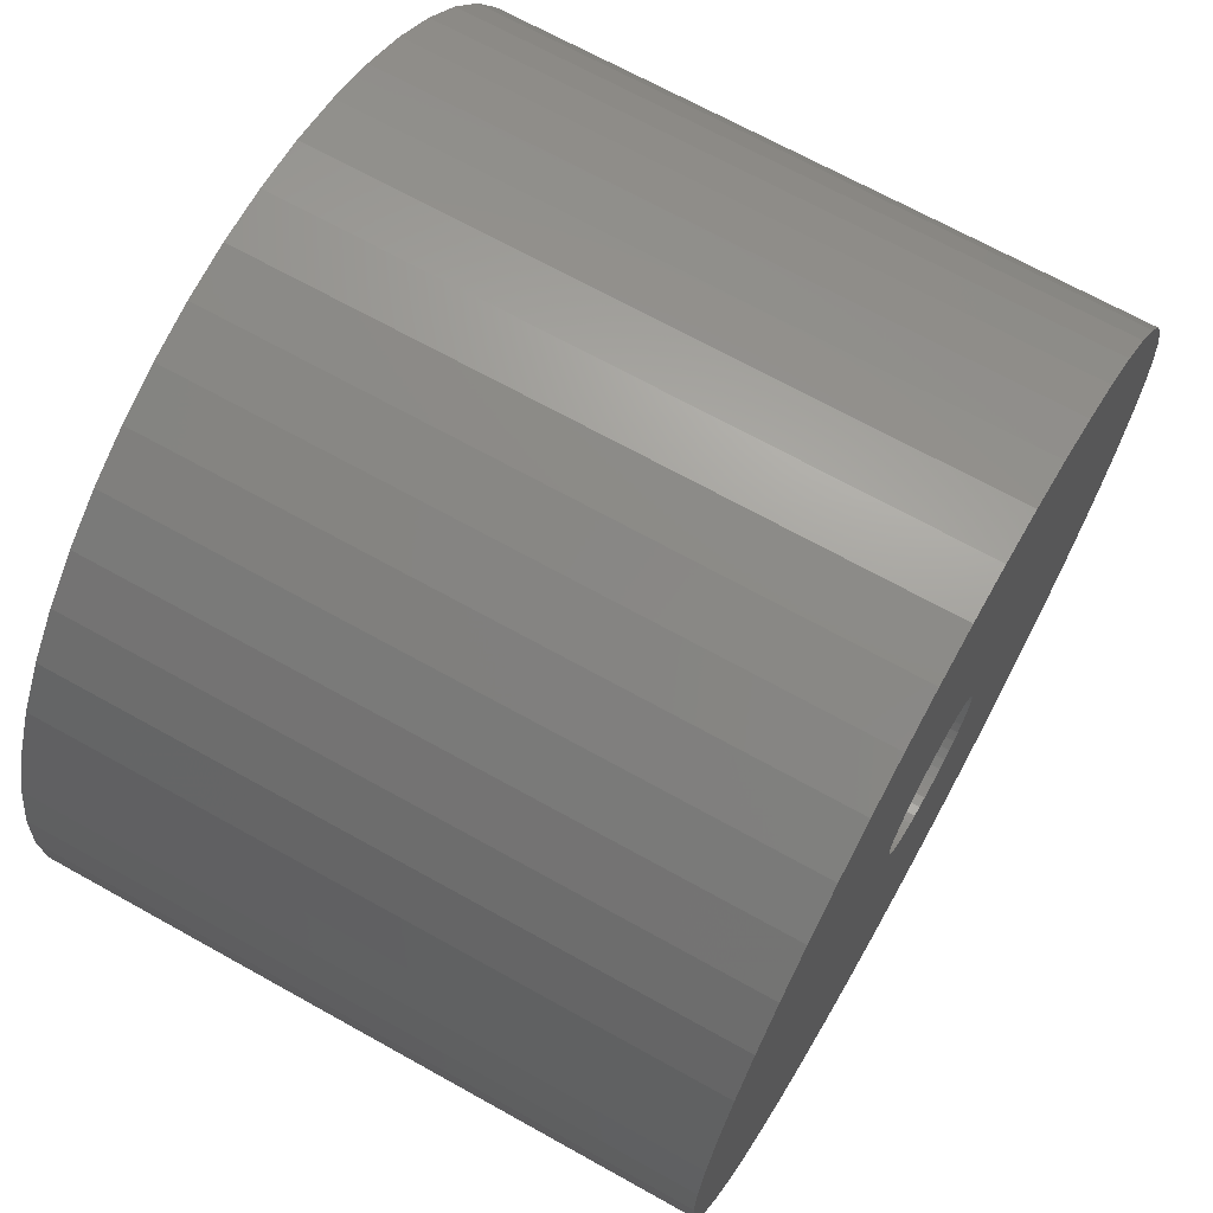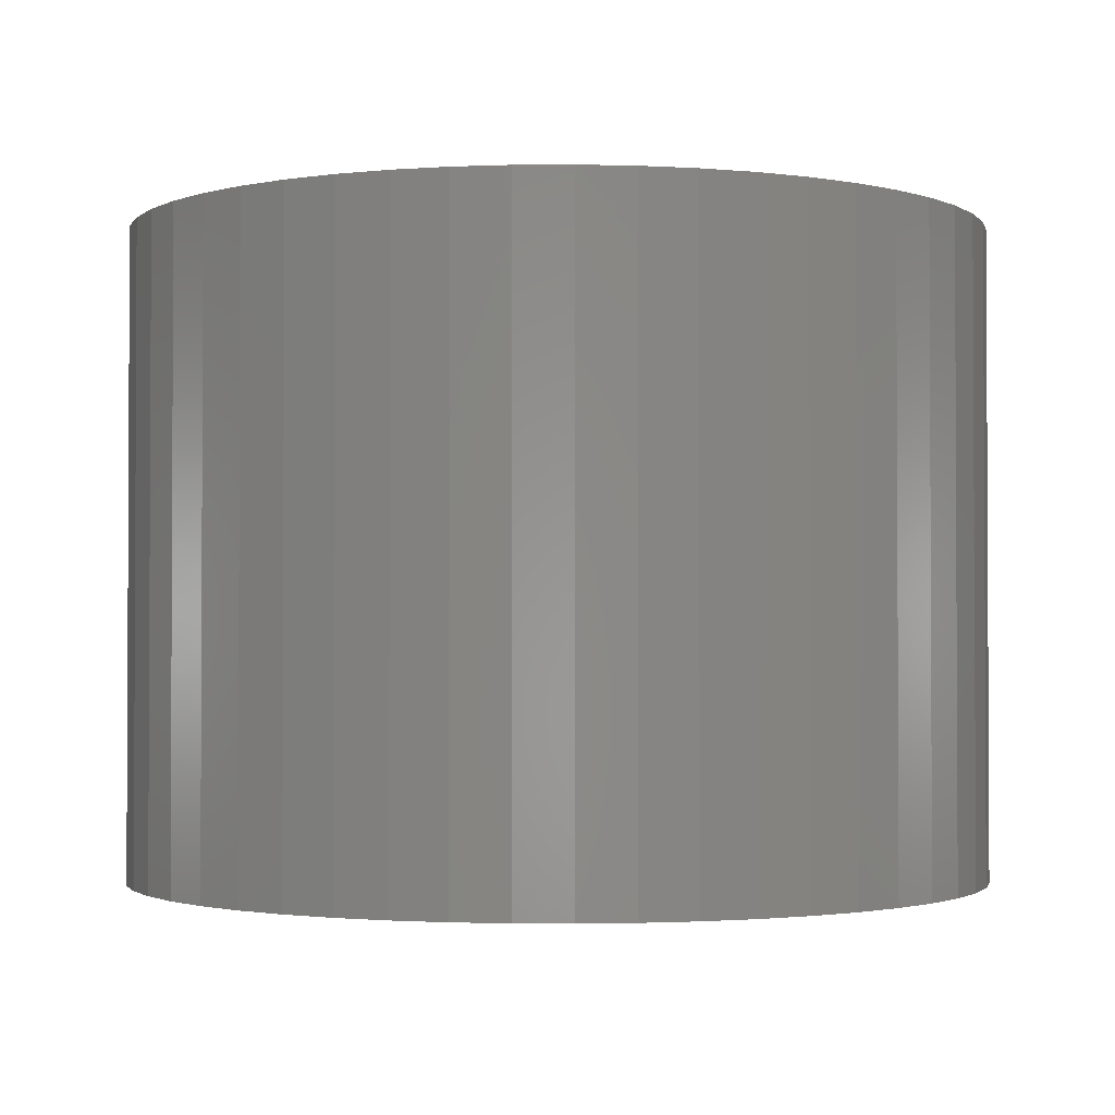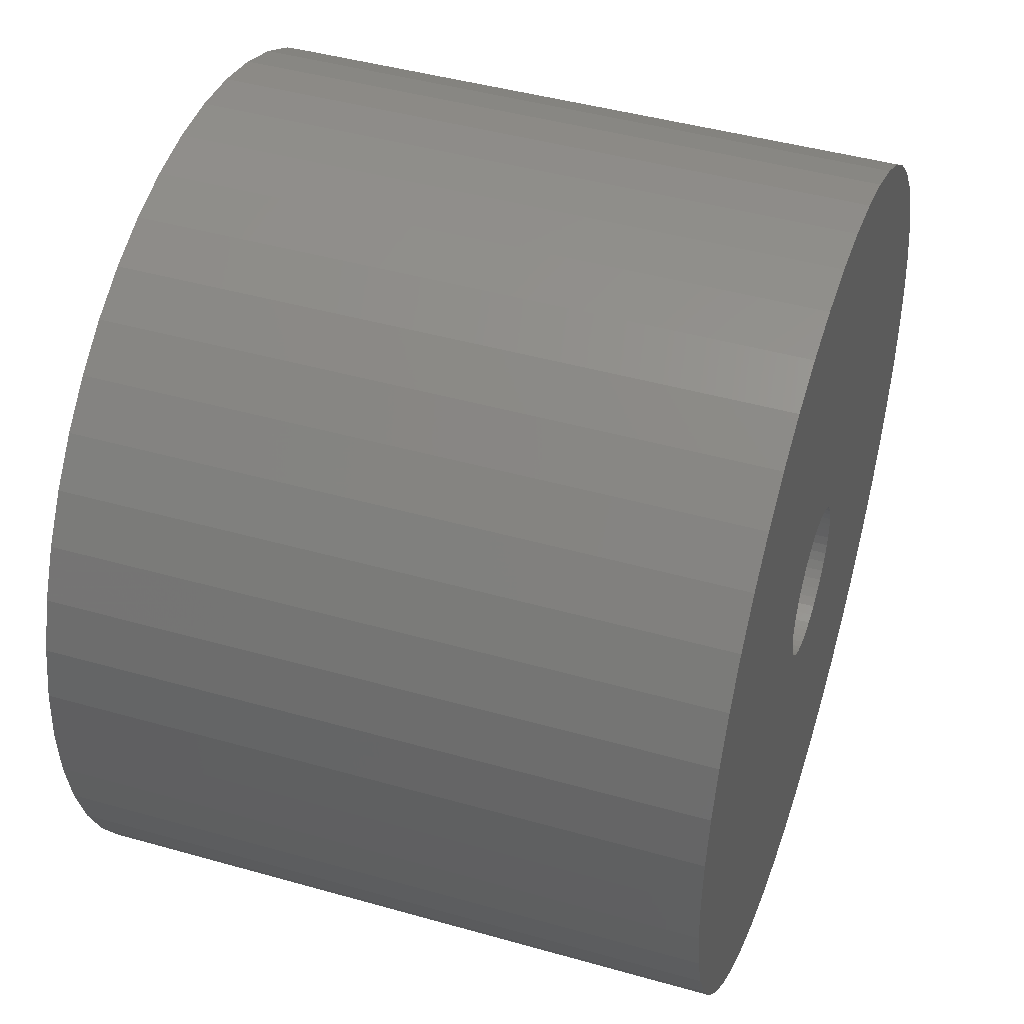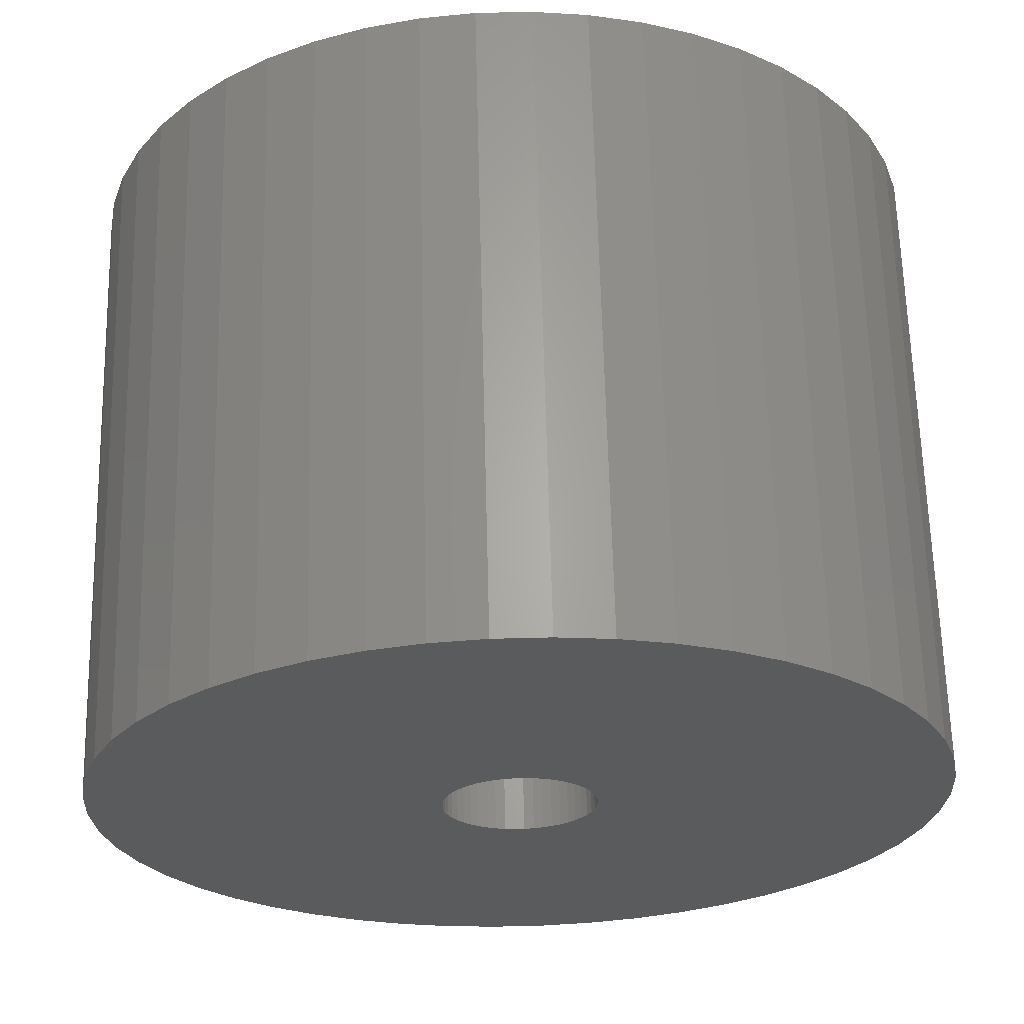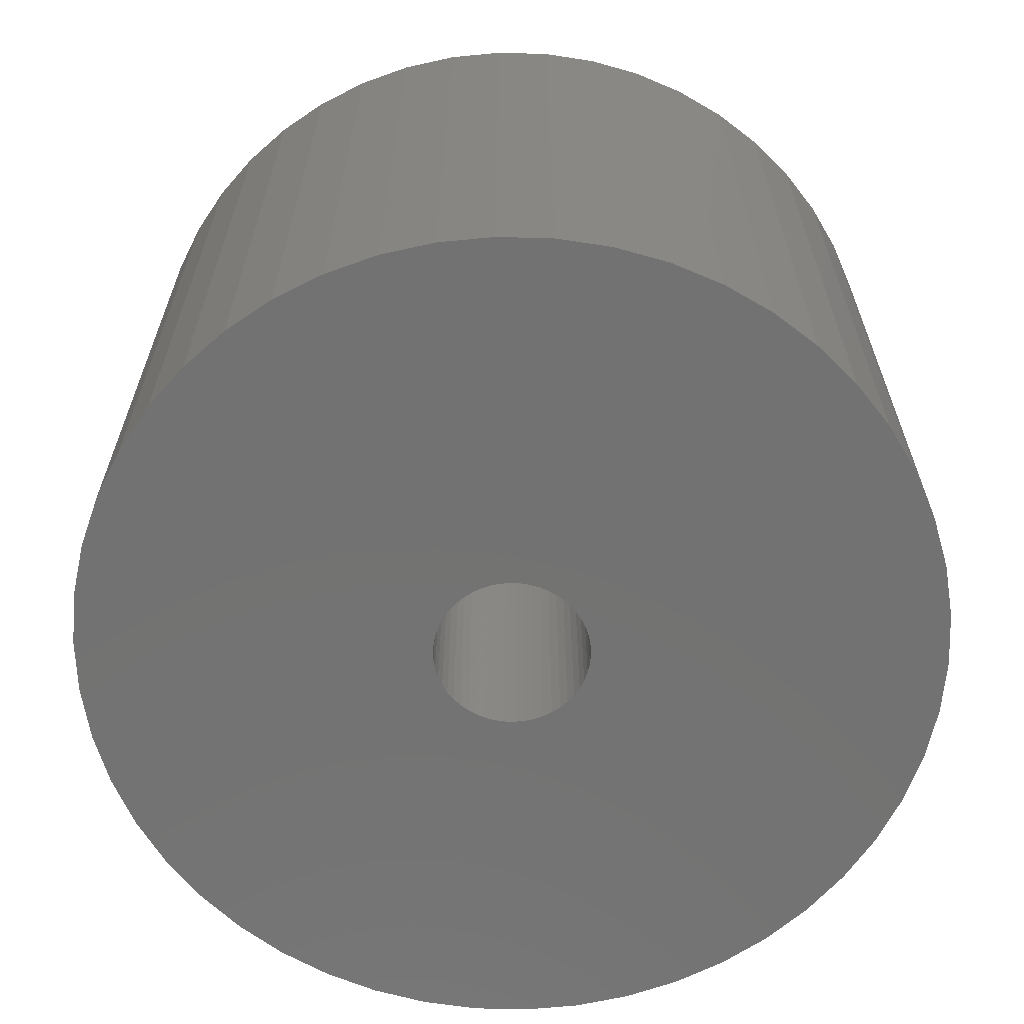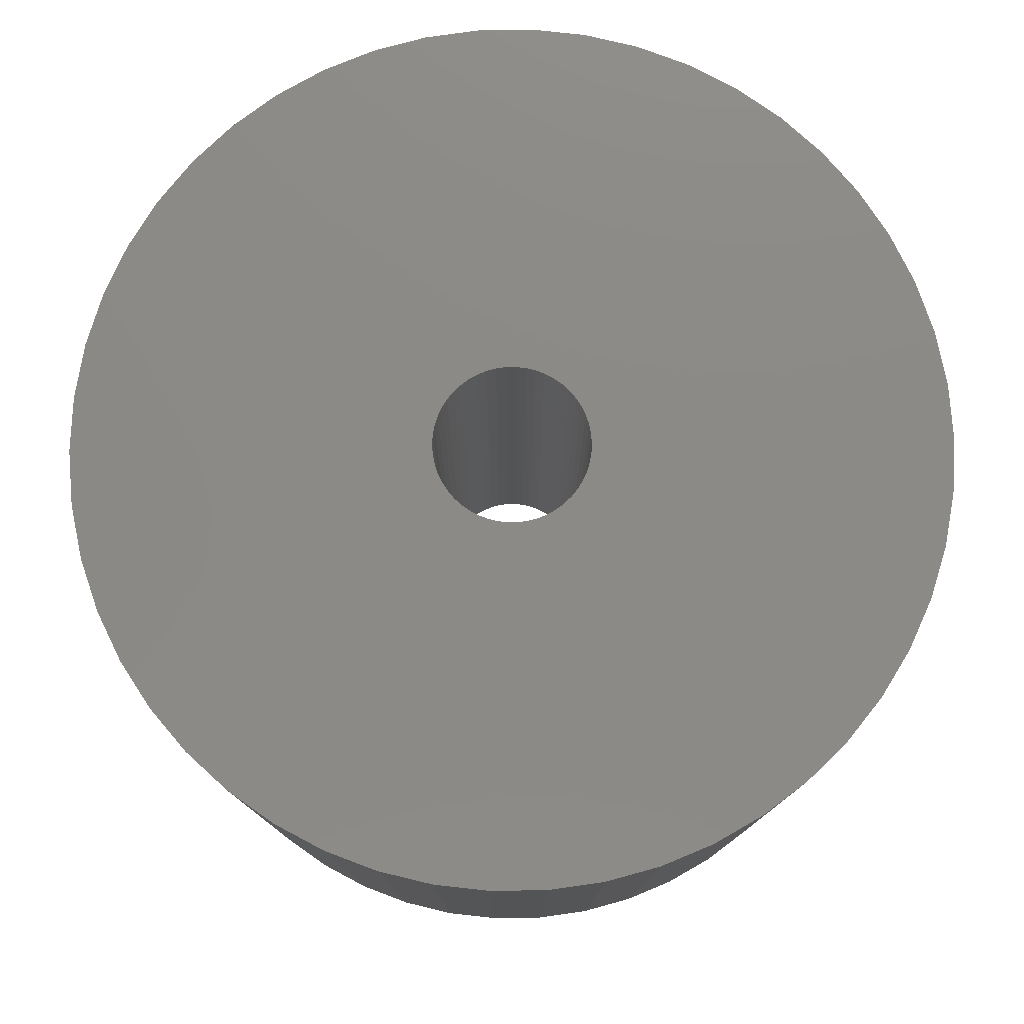
<metadata>
{"format":"stl","ext":"stl","renderer":"f3d","projection":"perspective","resolution":1024,"background":"white","views":[{"elev":68.7,"azim":-60.8,"up":"+Y"},{"elev":-1.7,"azim":8.8,"up":"+Z"},{"elev":44.5,"azim":108.3,"up":"+Y"},{"elev":64.5,"azim":-1.4,"up":"+Y"},{"elev":-64.5,"azim":164.0,"up":"+Z"},{"elev":78.2,"azim":114.3,"up":"+Z"}]}
</metadata>
<code>
# stl→obj: 200 verts, 400 faces
v 18 0 13.5
v 17.86 2.256 -13.5
v 17.86 2.256 13.5
v 18 0 -13.5
v -18 0 -13.5
v -17.86 2.256 13.5
v -17.86 2.256 -13.5
v -18 0 13.5
v 1.13 17.96 -13.5
v -1.13 17.96 13.5
v 1.13 17.96 13.5
v -1.13 17.96 -13.5
v -1.13 -17.96 -13.5
v 1.13 -17.96 13.5
v -1.13 -17.96 13.5
v 1.13 -17.96 -13.5
v 13.12 12.32 -13.5
v 11.47 13.87 13.5
v 13.12 12.32 13.5
v 11.47 13.87 -13.5
v -11.47 13.87 -13.5
v -13.12 12.32 13.5
v -11.47 13.87 13.5
v -13.12 12.32 -13.5
v -5.562 17.12 -13.5
v -7.664 16.29 13.5
v -5.562 17.12 13.5
v -7.664 16.29 -13.5
v 16.74 6.626 13.5
v 15.77 8.672 -13.5
v 15.77 8.672 13.5
v 16.74 6.626 -13.5
v 17.43 4.476 -13.5
v 17.43 4.476 13.5
v 14.56 10.58 -13.5
v 14.56 10.58 13.5
v 7.664 16.29 -13.5
v 5.562 17.12 13.5
v 7.664 16.29 13.5
v 5.562 17.12 -13.5
v 3.373 17.68 13.5
v 3.373 17.68 -13.5
v 9.645 15.2 -13.5
v 9.645 15.2 13.5
v -16.74 6.626 -13.5
v -15.77 8.672 13.5
v -15.77 8.672 -13.5
v -16.74 6.626 13.5
v -14.56 10.58 -13.5
v -14.56 10.58 13.5
v -17.43 4.476 -13.5
v -17.43 4.476 13.5
v -9.645 15.2 13.5
v -9.645 15.2 -13.5
v -3.373 17.68 13.5
v -3.373 17.68 -13.5
v 3.373 -17.68 13.5
v 3.373 -17.68 -13.5
v 5.562 -17.12 -13.5
v 7.664 -16.29 13.5
v 5.562 -17.12 13.5
v 7.664 -16.29 -13.5
v 3.25 0 13.5
v 3.224 0.4073 13.5
v 17.86 -2.256 13.5
v 3.148 0.8082 13.5
v 3.224 -0.4073 13.5
v 3.022 1.196 13.5
v 17.43 -4.476 13.5
v 2.848 1.566 13.5
v 3.148 -0.8082 13.5
v 2.629 1.91 13.5
v 16.74 -6.626 13.5
v 2.369 2.225 13.5
v 3.022 -1.196 13.5
v 2.072 2.504 13.5
v 15.77 -8.672 13.5
v 1.741 2.744 13.5
v 2.848 -1.566 13.5
v 1.384 2.941 13.5
v 14.56 -10.58 13.5
v 1.004 3.091 13.5
v 2.629 -1.91 13.5
v 13.12 -12.32 13.5
v 0.609 3.192 13.5
v 0.2041 3.244 13.5
v -0.2041 3.244 13.5
v -0.609 3.192 13.5
v -1.004 3.091 13.5
v -1.384 2.941 13.5
v -1.741 2.744 13.5
v -2.072 2.504 13.5
v -2.369 2.225 13.5
v -2.629 1.91 13.5
v 2.369 -2.225 13.5
v 11.47 -13.87 13.5
v 2.072 -2.504 13.5
v 9.645 -15.2 13.5
v 1.741 -2.744 13.5
v 1.384 -2.941 13.5
v 1.004 -3.091 13.5
v 0.609 -3.192 13.5
v 0.2041 -3.244 13.5
v -0.2041 -3.244 13.5
v -0.609 -3.192 13.5
v -3.373 -17.68 13.5
v -1.004 -3.091 13.5
v -5.562 -17.12 13.5
v -1.384 -2.941 13.5
v -7.664 -16.29 13.5
v -1.741 -2.744 13.5
v -9.645 -15.2 13.5
v -2.072 -2.504 13.5
v -11.47 -13.87 13.5
v -2.369 -2.225 13.5
v -13.12 -12.32 13.5
v -2.629 -1.91 13.5
v -14.56 -10.58 13.5
v -2.848 -1.566 13.5
v -15.77 -8.672 13.5
v -3.022 -1.196 13.5
v -16.74 -6.626 13.5
v -3.148 -0.8082 13.5
v -17.43 -4.476 13.5
v -3.224 -0.4073 13.5
v -17.86 -2.256 13.5
v -3.25 0 13.5
v -2.848 1.566 13.5
v -3.022 1.196 13.5
v -3.148 0.8082 13.5
v -3.224 0.4073 13.5
v 17.86 -2.256 -13.5
v 14.56 -10.58 -13.5
v 13.12 -12.32 -13.5
v 17.43 -4.476 -13.5
v 16.74 -6.626 -13.5
v -13.12 -12.32 -13.5
v -11.47 -13.87 -13.5
v -15.77 -8.672 -13.5
v -16.74 -6.626 -13.5
v -14.56 -10.58 -13.5
v 3.25 0 -13.5
v 3.224 -0.4073 -13.5
v 3.148 -0.8082 -13.5
v 3.224 0.4073 -13.5
v 3.022 -1.196 -13.5
v 15.77 -8.672 -13.5
v 2.848 -1.566 -13.5
v 3.148 0.8082 -13.5
v 2.629 -1.91 -13.5
v 2.369 -2.225 -13.5
v 11.47 -13.87 -13.5
v 3.022 1.196 -13.5
v 2.072 -2.504 -13.5
v 9.645 -15.2 -13.5
v 1.741 -2.744 -13.5
v 2.848 1.566 -13.5
v 1.384 -2.941 -13.5
v 1.004 -3.091 -13.5
v 2.629 1.91 -13.5
v 0.609 -3.192 -13.5
v 0.2041 -3.244 -13.5
v -0.2041 -3.244 -13.5
v -0.609 -3.192 -13.5
v -3.373 -17.68 -13.5
v -1.004 -3.091 -13.5
v -5.562 -17.12 -13.5
v -1.384 -2.941 -13.5
v -7.664 -16.29 -13.5
v -1.741 -2.744 -13.5
v -9.645 -15.2 -13.5
v -2.072 -2.504 -13.5
v -2.369 -2.225 -13.5
v -2.629 -1.91 -13.5
v 2.369 2.225 -13.5
v 2.072 2.504 -13.5
v 1.741 2.744 -13.5
v 1.384 2.941 -13.5
v 1.004 3.091 -13.5
v 0.609 3.192 -13.5
v 0.2041 3.244 -13.5
v -0.2041 3.244 -13.5
v -0.609 3.192 -13.5
v -1.004 3.091 -13.5
v -1.384 2.941 -13.5
v -1.741 2.744 -13.5
v -2.072 2.504 -13.5
v -2.369 2.225 -13.5
v -2.629 1.91 -13.5
v -2.848 1.566 -13.5
v -3.022 1.196 -13.5
v -3.148 0.8082 -13.5
v -3.224 0.4073 -13.5
v -3.25 0 -13.5
v -2.848 -1.566 -13.5
v -3.022 -1.196 -13.5
v -3.148 -0.8082 -13.5
v -17.43 -4.476 -13.5
v -3.224 -0.4073 -13.5
v -17.86 -2.256 -13.5
f 1 2 3
f 2 1 4
f 5 6 7
f 6 5 8
f 9 10 11
f 10 9 12
f 13 14 15
f 14 13 16
f 17 18 19
f 18 17 20
f 21 22 23
f 22 21 24
f 25 26 27
f 26 25 28
f 29 30 31
f 30 29 32
f 3 33 34
f 33 3 2
f 31 35 36
f 35 31 30
f 37 38 39
f 38 37 40
f 40 41 38
f 41 40 42
f 43 39 44
f 39 43 37
f 45 46 47
f 46 45 48
f 49 22 24
f 22 49 50
f 51 48 45
f 48 51 52
f 28 53 26
f 53 28 54
f 12 55 10
f 55 12 56
f 16 57 14
f 57 16 58
f 59 60 61
f 60 59 62
f 34 32 29
f 32 34 33
f 36 17 19
f 17 36 35
f 42 11 41
f 11 42 9
f 20 44 18
f 44 20 43
f 47 50 49
f 50 47 46
f 7 52 51
f 52 7 6
f 63 1 3
f 64 3 34
f 1 63 65
f 66 34 29
f 67 65 63
f 68 29 31
f 65 67 69
f 70 31 36
f 71 69 67
f 72 36 19
f 69 71 73
f 74 19 18
f 75 73 71
f 76 18 44
f 73 75 77
f 78 44 39
f 79 77 75
f 80 39 38
f 77 79 81
f 82 38 41
f 83 81 79
f 81 83 84
f 3 64 63
f 34 66 64
f 29 68 66
f 31 70 68
f 36 72 70
f 19 74 72
f 18 76 74
f 44 78 76
f 39 80 78
f 85 41 11
f 38 82 80
f 41 85 82
f 11 86 85
f 11 87 86
f 10 87 11
f 87 10 88
f 55 88 10
f 88 55 89
f 27 89 55
f 89 27 90
f 26 90 27
f 90 26 91
f 53 91 26
f 91 53 92
f 23 92 53
f 92 23 93
f 93 22 94
f 22 93 23
f 95 84 83
f 84 95 96
f 97 96 95
f 96 97 98
f 99 98 97
f 98 99 60
f 100 60 99
f 60 100 61
f 101 61 100
f 61 101 57
f 102 57 101
f 57 102 14
f 103 14 102
f 104 14 103
f 15 104 105
f 106 105 107
f 104 15 14
f 108 107 109
f 110 109 111
f 112 111 113
f 114 113 115
f 116 115 117
f 118 117 119
f 120 119 121
f 122 121 123
f 124 123 125
f 105 106 15
f 126 125 127
f 50 94 22
f 94 50 128
f 107 108 106
f 46 128 50
f 109 110 108
f 128 46 129
f 111 112 110
f 48 129 46
f 113 114 112
f 129 48 130
f 115 116 114
f 52 130 48
f 117 118 116
f 130 52 131
f 119 120 118
f 6 131 52
f 121 122 120
f 131 6 127
f 123 124 122
f 8 127 6
f 125 126 124
f 127 8 126
f 54 23 53
f 23 54 21
f 56 27 55
f 27 56 25
f 65 4 1
f 4 65 132
f 84 133 81
f 133 84 134
f 73 135 69
f 135 73 136
f 69 132 65
f 132 69 135
f 137 114 116
f 114 137 138
f 139 122 140
f 122 139 120
f 137 118 141
f 118 137 116
f 142 4 132
f 143 132 135
f 4 142 2
f 144 135 136
f 145 2 142
f 146 136 147
f 2 145 33
f 148 147 133
f 149 33 145
f 150 133 134
f 33 149 32
f 151 134 152
f 153 32 149
f 154 152 155
f 32 153 30
f 156 155 62
f 157 30 153
f 158 62 59
f 30 157 35
f 159 59 58
f 160 35 157
f 35 160 17
f 132 143 142
f 135 144 143
f 136 146 144
f 147 148 146
f 133 150 148
f 134 151 150
f 152 154 151
f 155 156 154
f 62 158 156
f 161 58 16
f 59 159 158
f 58 161 159
f 16 162 161
f 16 163 162
f 13 163 16
f 163 13 164
f 165 164 13
f 164 165 166
f 167 166 165
f 166 167 168
f 169 168 167
f 168 169 170
f 171 170 169
f 170 171 172
f 138 172 171
f 172 138 173
f 173 137 174
f 137 173 138
f 175 17 160
f 17 175 20
f 176 20 175
f 20 176 43
f 177 43 176
f 43 177 37
f 178 37 177
f 37 178 40
f 179 40 178
f 40 179 42
f 180 42 179
f 42 180 9
f 181 9 180
f 182 9 181
f 12 182 183
f 56 183 184
f 182 12 9
f 25 184 185
f 28 185 186
f 54 186 187
f 21 187 188
f 24 188 189
f 49 189 190
f 47 190 191
f 45 191 192
f 51 192 193
f 183 56 12
f 7 193 194
f 141 174 137
f 174 141 195
f 184 25 56
f 139 195 141
f 185 28 25
f 195 139 196
f 186 54 28
f 140 196 139
f 187 21 54
f 196 140 197
f 188 24 21
f 198 197 140
f 189 49 24
f 197 198 199
f 190 47 49
f 200 199 198
f 191 45 47
f 199 200 194
f 192 51 45
f 5 194 200
f 193 7 51
f 194 5 7
f 62 98 60
f 98 62 155
f 81 147 77
f 147 81 133
f 140 124 198
f 124 140 122
f 58 61 57
f 61 58 59
f 77 136 73
f 136 77 147
f 165 15 106
f 15 165 13
f 169 108 110
f 108 169 167
f 171 110 112
f 110 171 169
f 141 120 139
f 120 141 118
f 198 126 200
f 126 198 124
f 200 8 5
f 8 200 126
f 152 84 96
f 84 152 134
f 155 96 98
f 96 155 152
f 167 106 108
f 106 167 165
f 138 112 114
f 112 138 171
f 142 64 145
f 64 142 63
f 127 193 131
f 193 127 194
f 182 86 87
f 86 182 181
f 162 104 103
f 104 162 163
f 151 83 150
f 83 151 95
f 176 74 76
f 74 176 175
f 188 92 93
f 92 188 187
f 185 89 90
f 89 185 184
f 153 70 157
f 70 153 68
f 157 72 160
f 72 157 70
f 179 80 82
f 80 179 178
f 180 82 85
f 82 180 179
f 177 76 78
f 76 177 176
f 129 190 128
f 190 129 191
f 94 188 93
f 188 94 189
f 130 191 129
f 191 130 192
f 186 90 91
f 90 186 185
f 183 87 88
f 87 183 182
f 161 103 102
f 103 161 162
f 156 100 99
f 100 156 158
f 149 68 153
f 68 149 66
f 145 66 149
f 66 145 64
f 160 74 175
f 74 160 72
f 181 85 86
f 85 181 180
f 178 78 80
f 78 178 177
f 128 189 94
f 189 128 190
f 131 192 130
f 192 131 193
f 187 91 92
f 91 187 186
f 184 88 89
f 88 184 183
f 146 71 144
f 71 146 75
f 144 67 143
f 67 144 71
f 119 196 121
f 196 119 195
f 154 99 97
f 99 154 156
f 150 79 148
f 79 150 83
f 143 63 142
f 63 143 67
f 121 197 123
f 197 121 196
f 125 194 127
f 194 125 199
f 151 97 95
f 97 151 154
f 159 102 101
f 102 159 161
f 148 75 146
f 75 148 79
f 163 105 104
f 105 163 164
f 164 107 105
f 107 164 166
f 115 174 117
f 174 115 173
f 172 115 113
f 115 172 173
f 123 199 125
f 199 123 197
f 170 113 111
f 113 170 172
f 117 195 119
f 195 117 174
f 158 101 100
f 101 158 159
f 166 109 107
f 109 166 168
f 168 111 109
f 111 168 170

</code>
